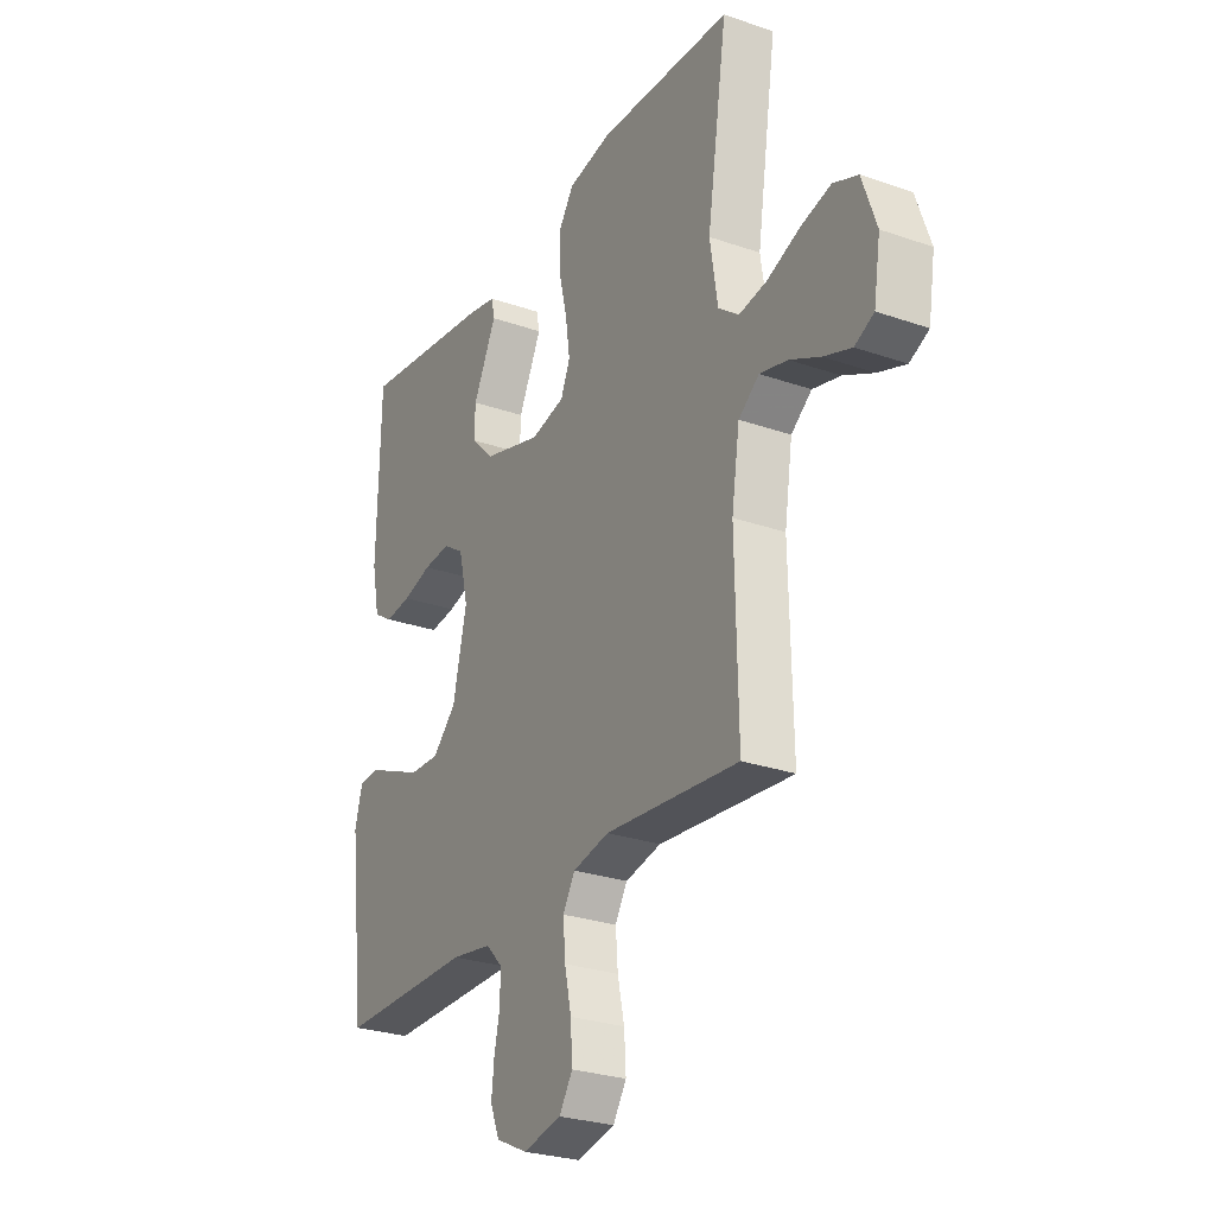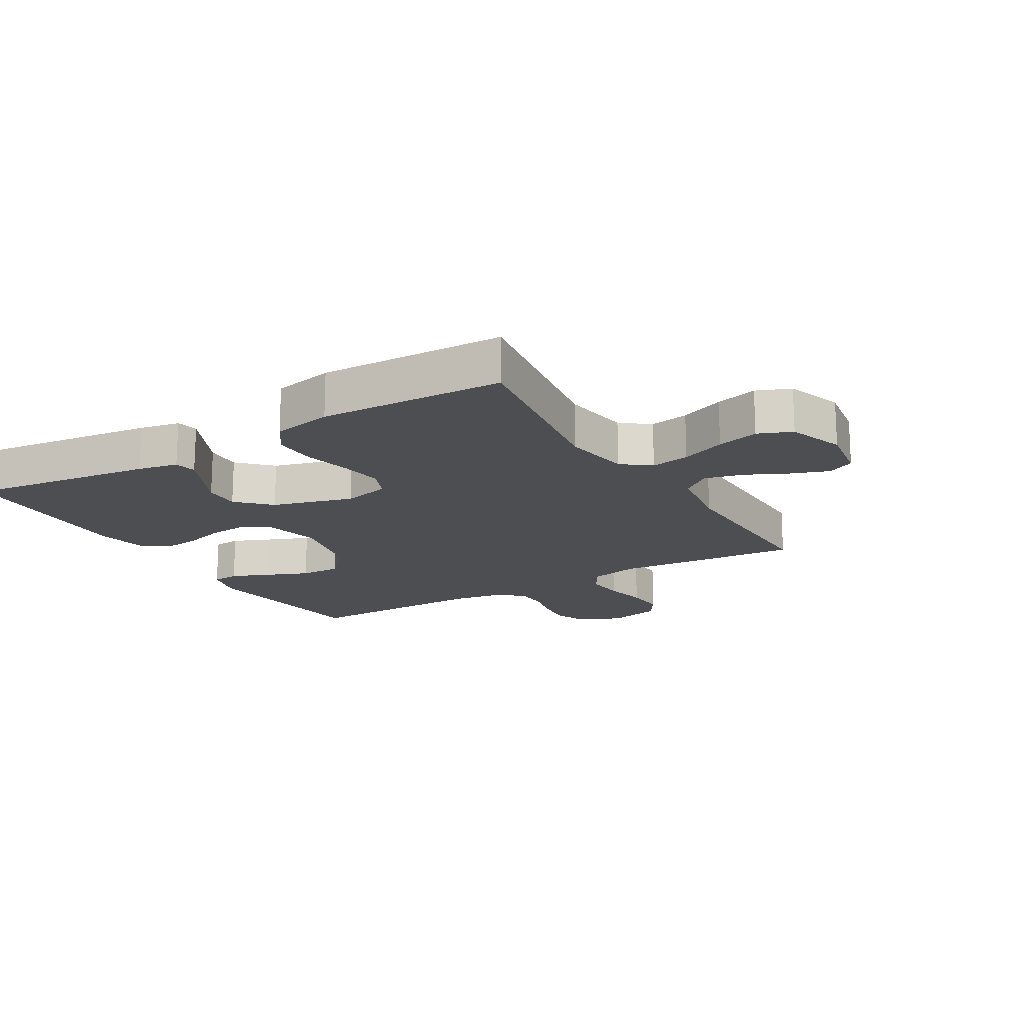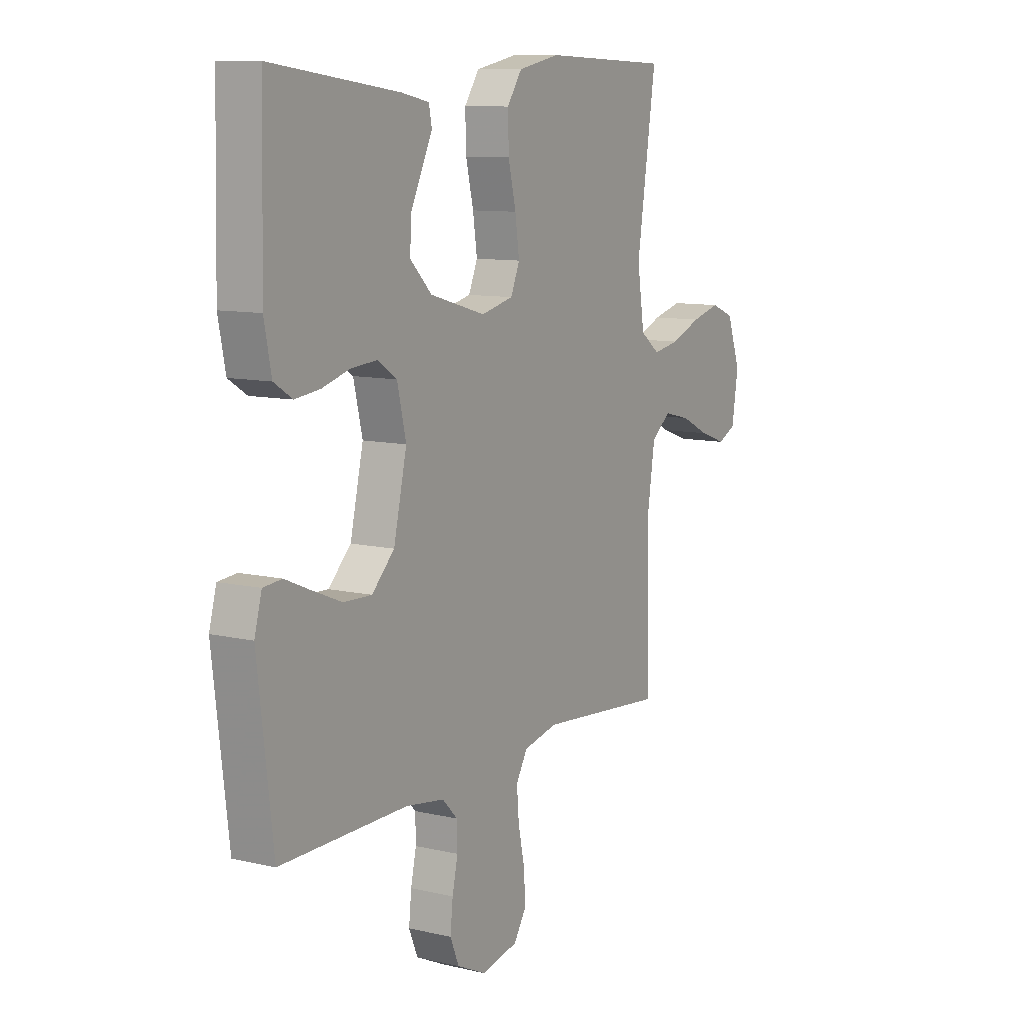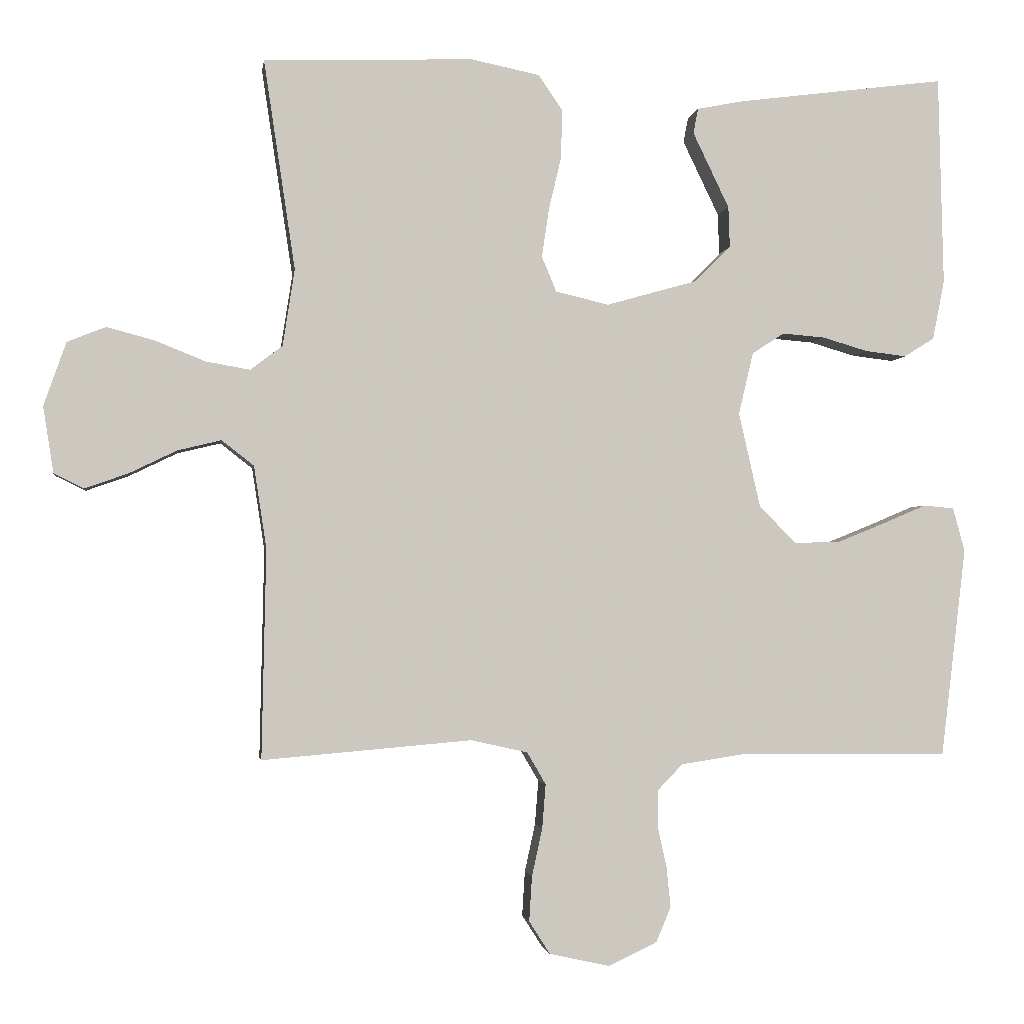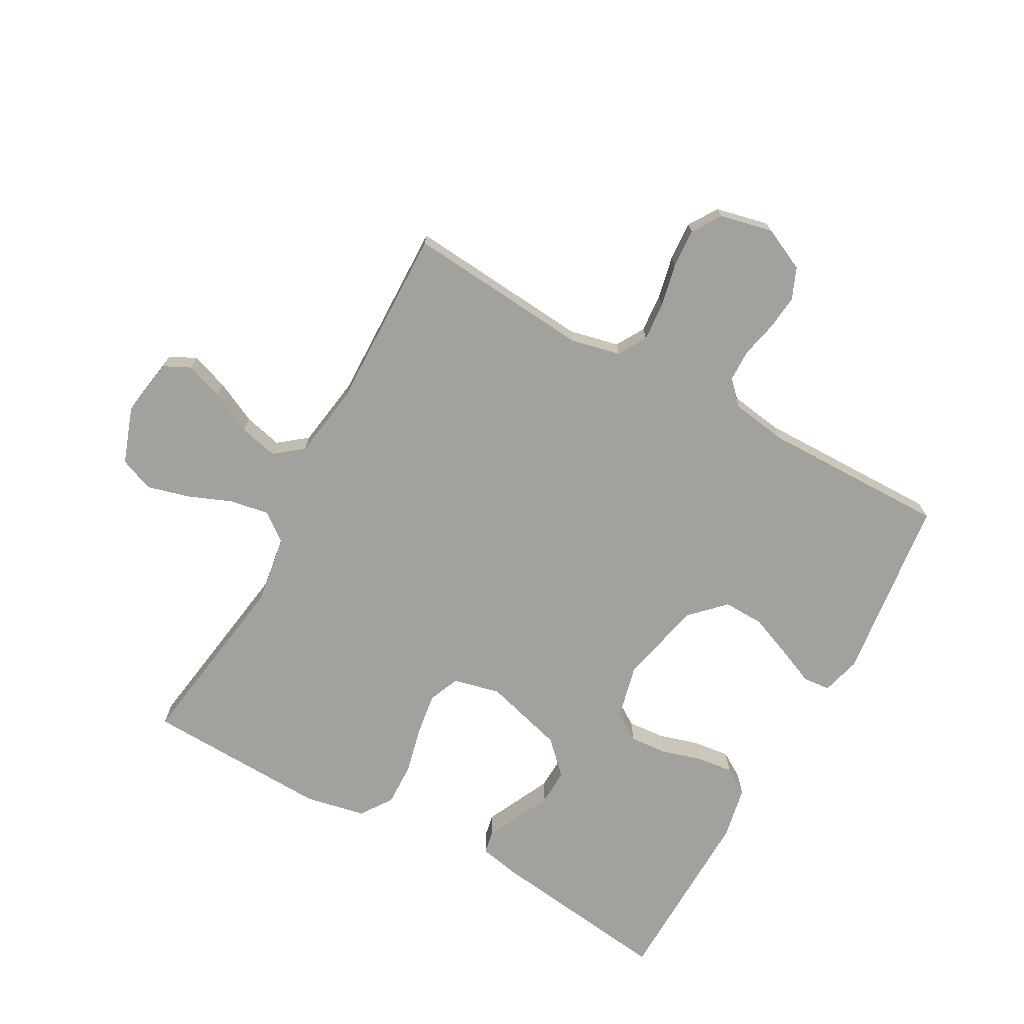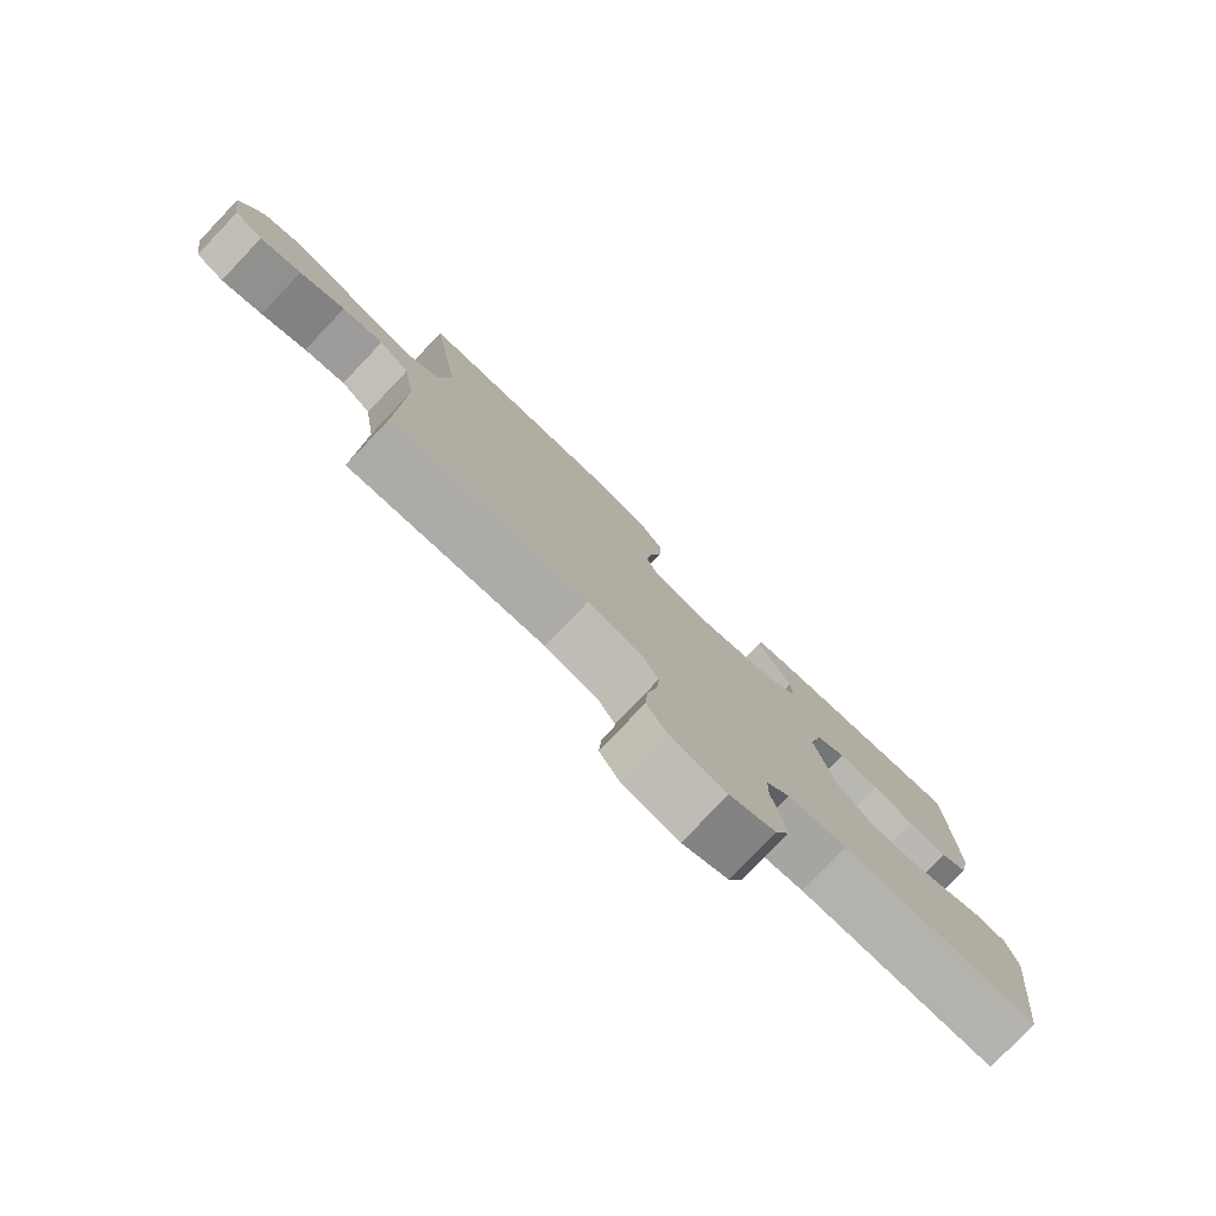
<metadata>
{"format":"obj","ext":"obj","renderer":"f3d","projection":"perspective","resolution":1024,"background":"white","views":[{"elev":-26.9,"azim":61.5,"up":"+Z"},{"elev":-17.1,"azim":30.7,"up":"+Y"},{"elev":10.0,"azim":-59.0,"up":"+Z"},{"elev":-2.2,"azim":171.9,"up":"+Z"},{"elev":-72.1,"azim":151.1,"up":"+Y"},{"elev":-79.3,"azim":136.3,"up":"+Z"}]}
</metadata>
<code>
v -0.5 0.07 0.5
v -0.2 0.07 0.461
v -0.135 0.07 0.448
v -0.128 0.07 0.412
v -0.152 0.07 0.362
v -0.18 0.07 0.304
v -0.182 0.07 0.245
v -0.131 0.07 0.194
v 0 0.07 0.157
v 0.076 0.07 0.175
v 0.097 0.07 0.225
v 0.087 0.07 0.294
v 0.069 0.07 0.37
v 0.067 0.07 0.44
v 0.102 0.07 0.491
v 0.2 0.07 0.511
v 0.5 0.07 0.5
v 0.455 0.07 0.2
v 0.472 0.07 0.09
v 0.518 0.07 0.055
v 0.581 0.07 0.066
v 0.653 0.07 0.095
v 0.721 0.07 0.113
v 0.776 0.07 0.091
v 0.808 0.07 0
v 0.793 0.07 -0.095
v 0.75 0.07 -0.116
v 0.688 0.07 -0.094
v 0.62 0.07 -0.061
v 0.558 0.07 -0.046
v 0.512 0.07 -0.082
v 0.494 0.07 -0.2
v 0.5 0.07 -0.5
v 0.2 0.07 -0.474
v 0.119 0.07 -0.492
v 0.092 0.07 -0.538
v 0.097 0.07 -0.601
v 0.112 0.07 -0.67
v 0.116 0.07 -0.734
v 0.086 0.07 -0.781
v 0 0.07 -0.8
v -0.07 0.07 -0.767
v -0.091 0.07 -0.717
v -0.085 0.07 -0.659
v -0.072 0.07 -0.6
v -0.073 0.07 -0.548
v -0.109 0.07 -0.511
v -0.2 0.07 -0.497
v -0.5 0.07 -0.5
v -0.536 0.07 -0.2
v -0.519 0.07 -0.137
v -0.475 0.07 -0.133
v -0.414 0.07 -0.159
v -0.345 0.07 -0.187
v -0.279 0.07 -0.189
v -0.226 0.07 -0.136
v -0.195 0.07 0
v -0.216 0.07 0.089
v -0.262 0.07 0.119
v -0.323 0.07 0.114
v -0.388 0.07 0.095
v -0.447 0.07 0.088
v -0.49 0.07 0.115
v -0.507 0.07 0.2
v -0.5 0 0.5
v -0.2 0 0.461
v -0.135 0 0.448
v -0.128 0 0.412
v -0.152 0 0.362
v -0.18 0 0.304
v -0.182 0 0.245
v -0.131 0 0.194
v 0 0 0.157
v 0.076 0 0.175
v 0.097 0 0.225
v 0.087 0 0.294
v 0.069 0 0.37
v 0.067 0 0.44
v 0.102 0 0.491
v 0.2 0 0.511
v 0.5 0 0.5
v 0.455 0 0.2
v 0.472 0 0.09
v 0.518 0 0.055
v 0.581 0 0.066
v 0.653 0 0.095
v 0.721 0 0.113
v 0.776 0 0.091
v 0.808 0 0
v 0.793 0 -0.095
v 0.75 0 -0.116
v 0.688 0 -0.094
v 0.62 0 -0.061
v 0.558 0 -0.046
v 0.512 0 -0.082
v 0.494 0 -0.2
v 0.5 0 -0.5
v 0.2 0 -0.474
v 0.119 0 -0.492
v 0.092 0 -0.538
v 0.097 0 -0.601
v 0.112 0 -0.67
v 0.116 0 -0.734
v 0.086 0 -0.781
v 0 0 -0.8
v -0.07 0 -0.767
v -0.091 0 -0.717
v -0.085 0 -0.659
v -0.072 0 -0.6
v -0.073 0 -0.548
v -0.109 0 -0.511
v -0.2 0 -0.497
v -0.5 0 -0.5
v -0.536 0 -0.2
v -0.519 0 -0.137
v -0.475 0 -0.133
v -0.414 0 -0.159
v -0.345 0 -0.187
v -0.279 0 -0.189
v -0.226 0 -0.136
v -0.195 0 0
v -0.216 0 0.089
v -0.262 0 0.119
v -0.323 0 0.114
v -0.388 0 0.095
v -0.447 0 0.088
v -0.49 0 0.115
v -0.507 0 0.2
f 4 5 6
f 3 4 6
f 2 3 6
f 1 2 6
f 64 1 6
f 63 64 6
f 62 63 6
f 61 62 6
f 60 61 6
f 59 60 6 7
f 58 59 7 8
f 57 58 8 9
f 56 57 9 10
f 51 52 53
f 50 51 53
f 49 50 53
f 48 49 53
f 47 48 53 54
f 46 47 54 55
f 43 44 45
f 42 43 45
f 41 42 45
f 40 41 45
f 39 40 45
f 38 39 45
f 37 38 45
f 36 37 45 46
f 46 55 56
f 36 46 56
f 35 36 56
f 32 33 34
f 35 56 10
f 34 35 10
f 32 34 10
f 31 32 10
f 27 28 29
f 26 27 29
f 25 26 29
f 24 25 29
f 23 24 29
f 22 23 29
f 21 22 29
f 20 21 29 30
f 16 17 18
f 15 16 18
f 14 15 18
f 13 14 18
f 12 13 18
f 11 12 18 19
f 20 30 31
f 19 20 31
f 11 19 31
f 10 11 31
f 70 69 68
f 70 68 67
f 70 67 66
f 70 66 65
f 70 65 128
f 70 128 127
f 70 127 126
f 70 126 125
f 70 125 124
f 71 70 124 123
f 72 71 123 122
f 73 72 122 121
f 74 73 121 120
f 117 116 115
f 117 115 114
f 117 114 113
f 117 113 112
f 118 117 112 111
f 119 118 111 110
f 109 108 107
f 109 107 106
f 109 106 105
f 109 105 104
f 109 104 103
f 109 103 102
f 109 102 101
f 110 109 101 100
f 120 119 110
f 120 110 100
f 120 100 99
f 98 97 96
f 74 120 99
f 74 99 98
f 74 98 96
f 74 96 95
f 93 92 91
f 93 91 90
f 93 90 89
f 93 89 88
f 93 88 87
f 93 87 86
f 93 86 85
f 94 93 85 84
f 82 81 80
f 82 80 79
f 82 79 78
f 82 78 77
f 82 77 76
f 83 82 76 75
f 95 94 84
f 95 84 83
f 95 83 75
f 95 75 74
f 1 65 66 2
f 2 66 67 3
f 3 67 68 4
f 4 68 69 5
f 5 69 70 6
f 6 70 71 7
f 7 71 72 8
f 8 72 73 9
f 9 73 74 10
f 10 74 75 11
f 11 75 76 12
f 12 76 77 13
f 13 77 78 14
f 14 78 79 15
f 15 79 80 16
f 16 80 81 17
f 17 81 82 18
f 18 82 83 19
f 19 83 84 20
f 20 84 85 21
f 21 85 86 22
f 22 86 87 23
f 23 87 88 24
f 24 88 89 25
f 25 89 90 26
f 26 90 91 27
f 27 91 92 28
f 28 92 93 29
f 29 93 94 30
f 30 94 95 31
f 31 95 96 32
f 32 96 97 33
f 33 97 98 34
f 34 98 99 35
f 35 99 100 36
f 36 100 101 37
f 37 101 102 38
f 38 102 103 39
f 39 103 104 40
f 40 104 105 41
f 41 105 106 42
f 42 106 107 43
f 43 107 108 44
f 44 108 109 45
f 45 109 110 46
f 46 110 111 47
f 47 111 112 48
f 48 112 113 49
f 49 113 114 50
f 50 114 115 51
f 51 115 116 52
f 52 116 117 53
f 53 117 118 54
f 54 118 119 55
f 55 119 120 56
f 56 120 121 57
f 57 121 122 58
f 58 122 123 59
f 59 123 124 60
f 60 124 125 61
f 61 125 126 62
f 62 126 127 63
f 63 127 128 64
f 64 128 65 1

</code>
